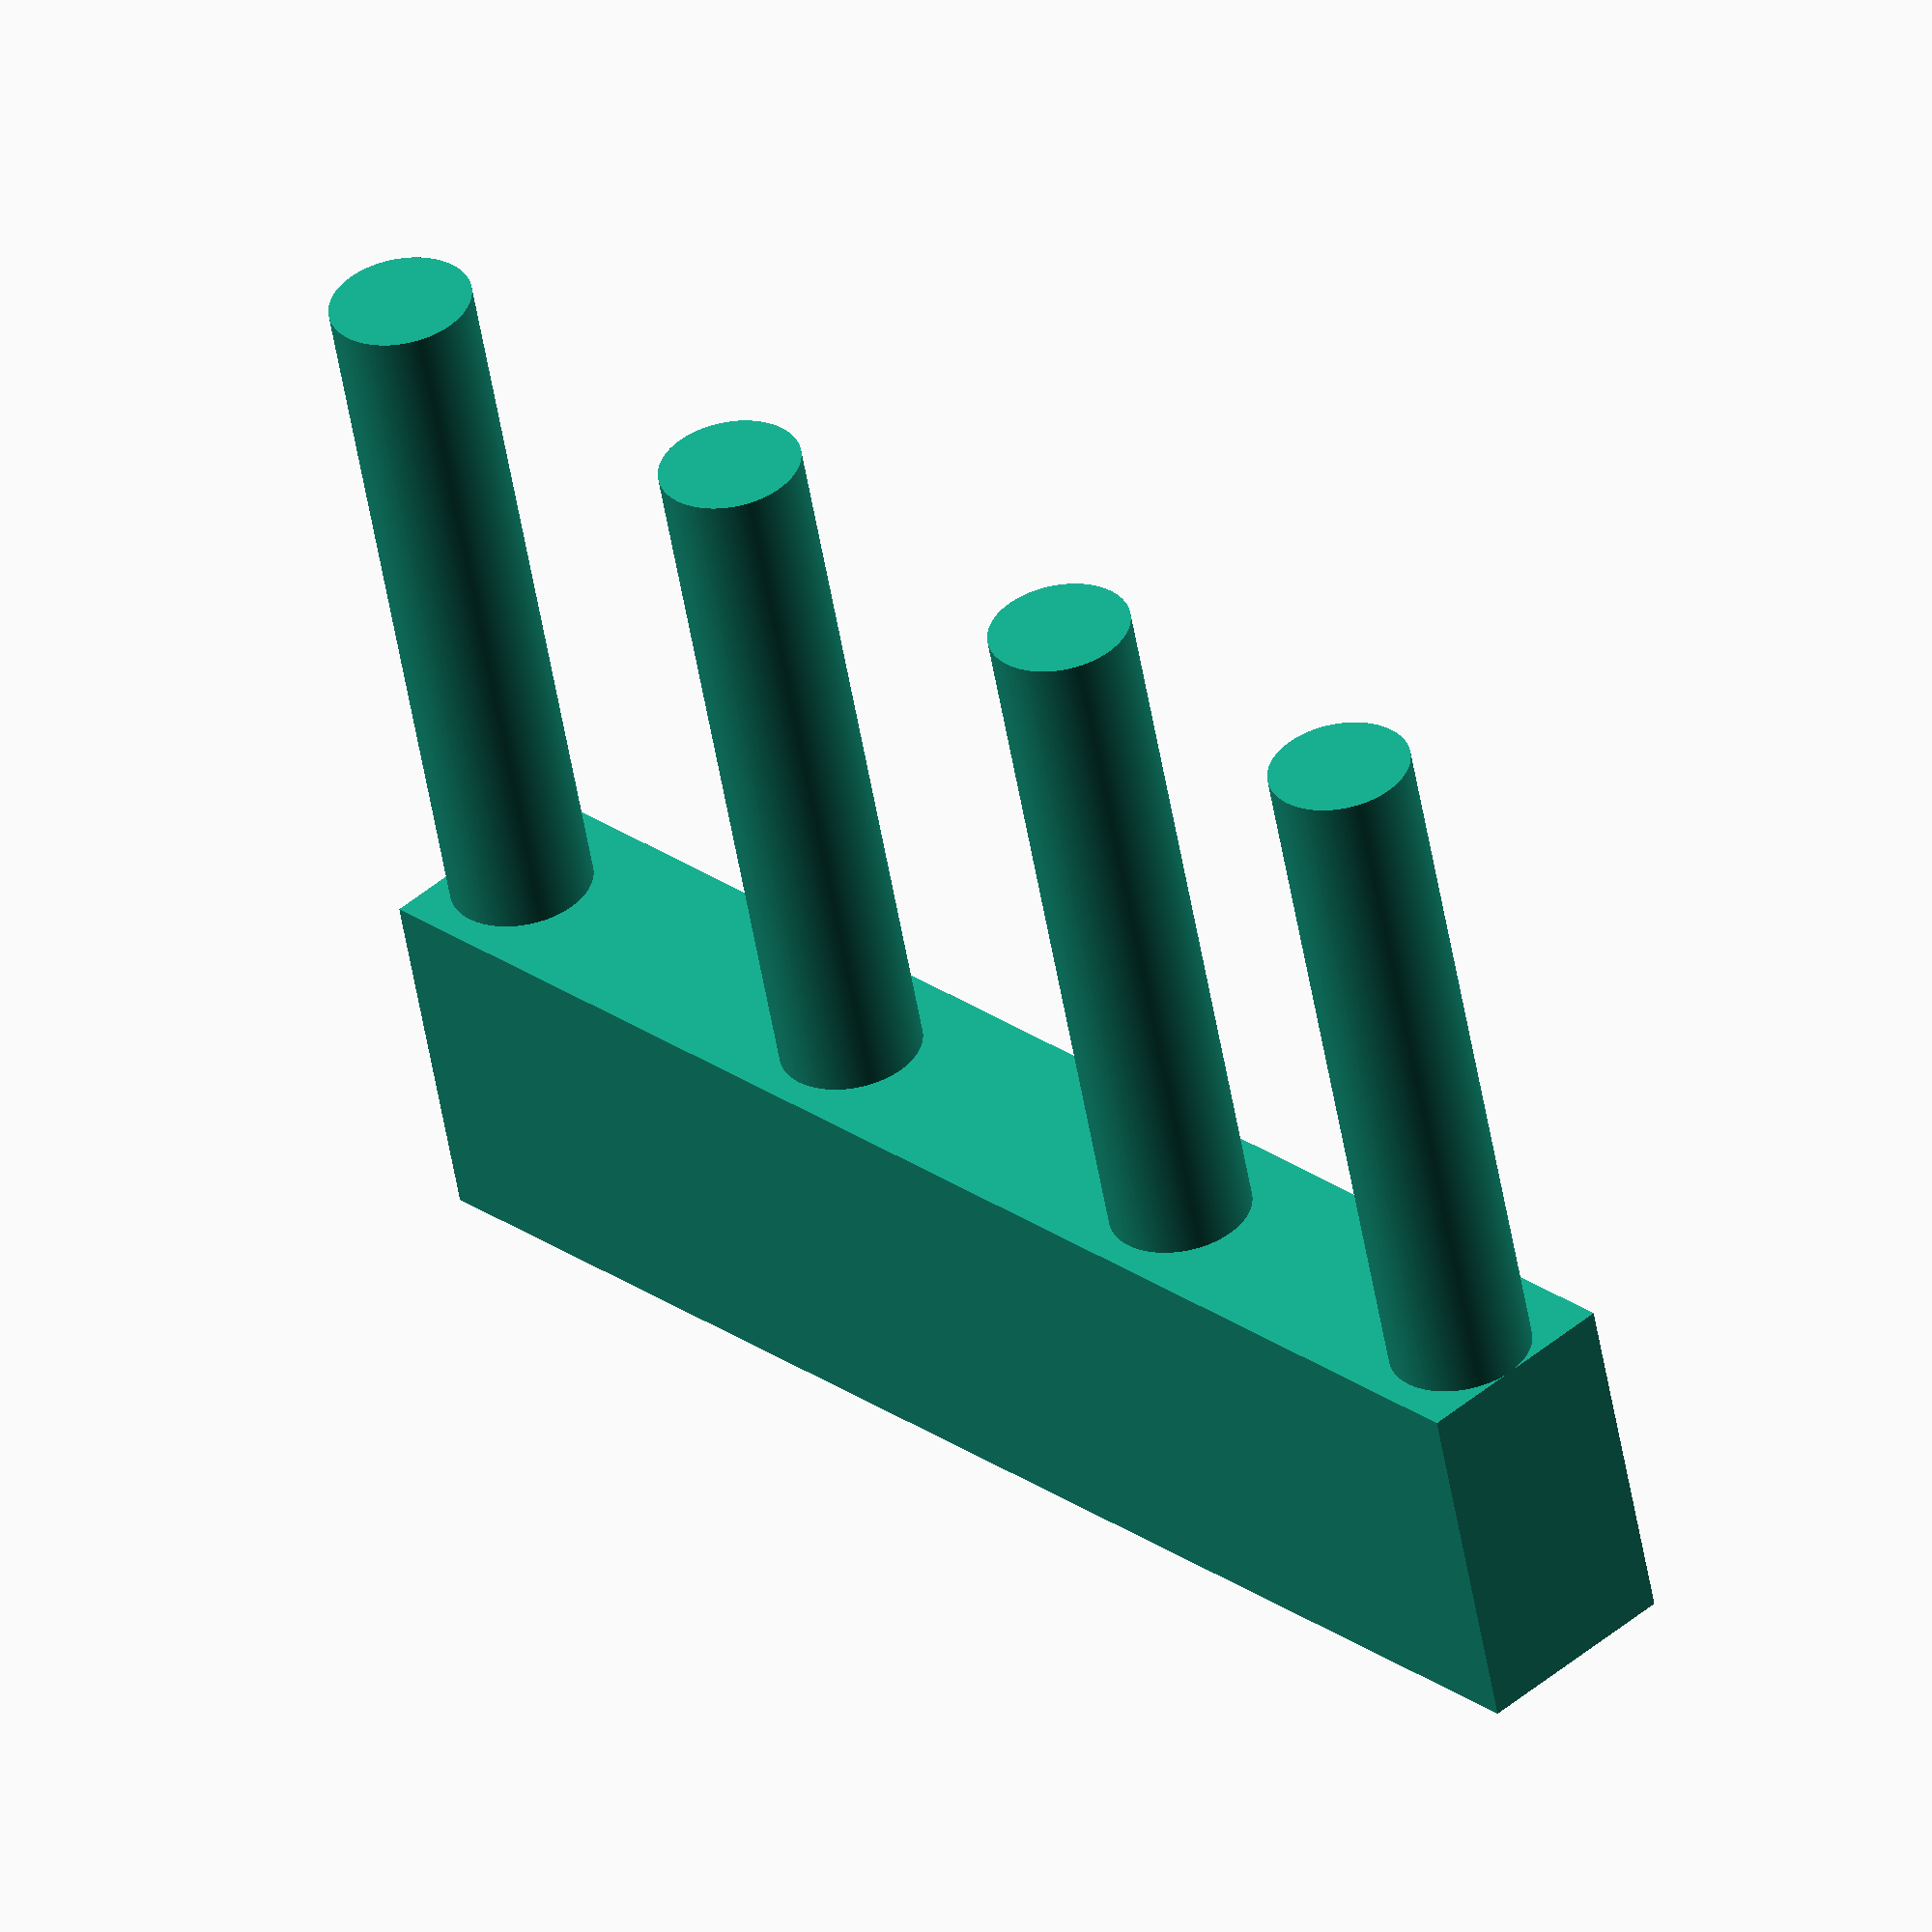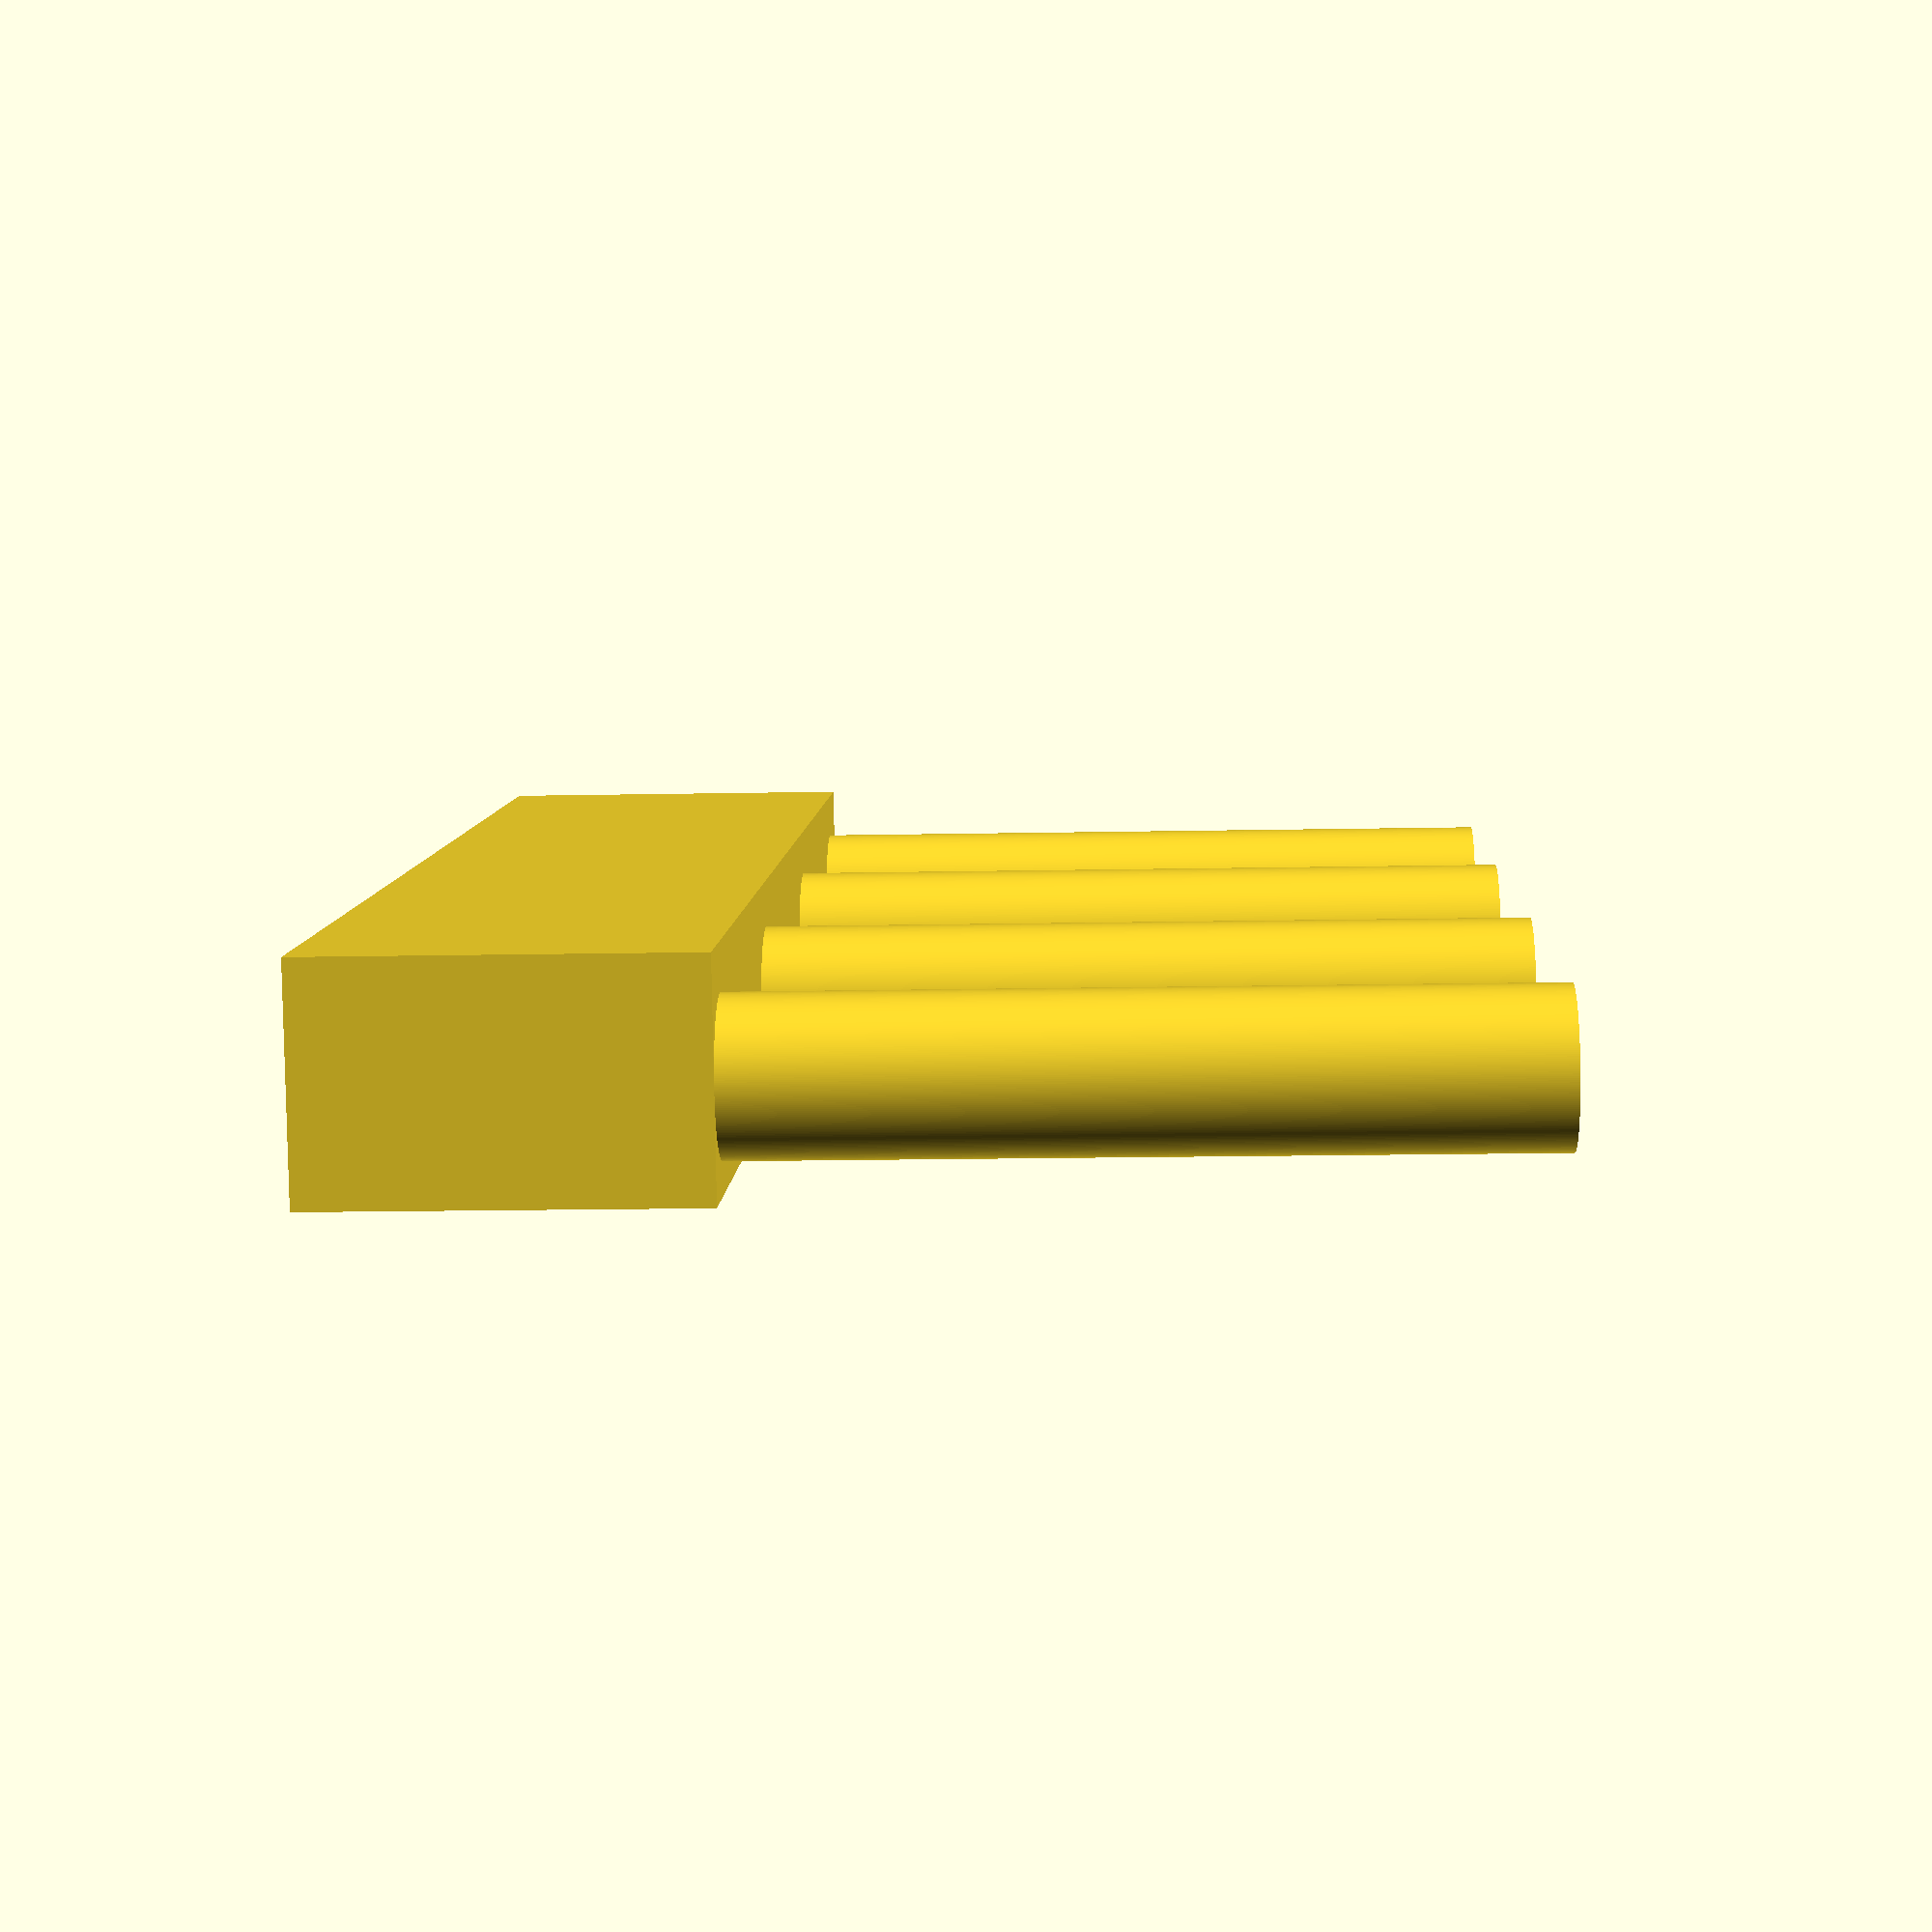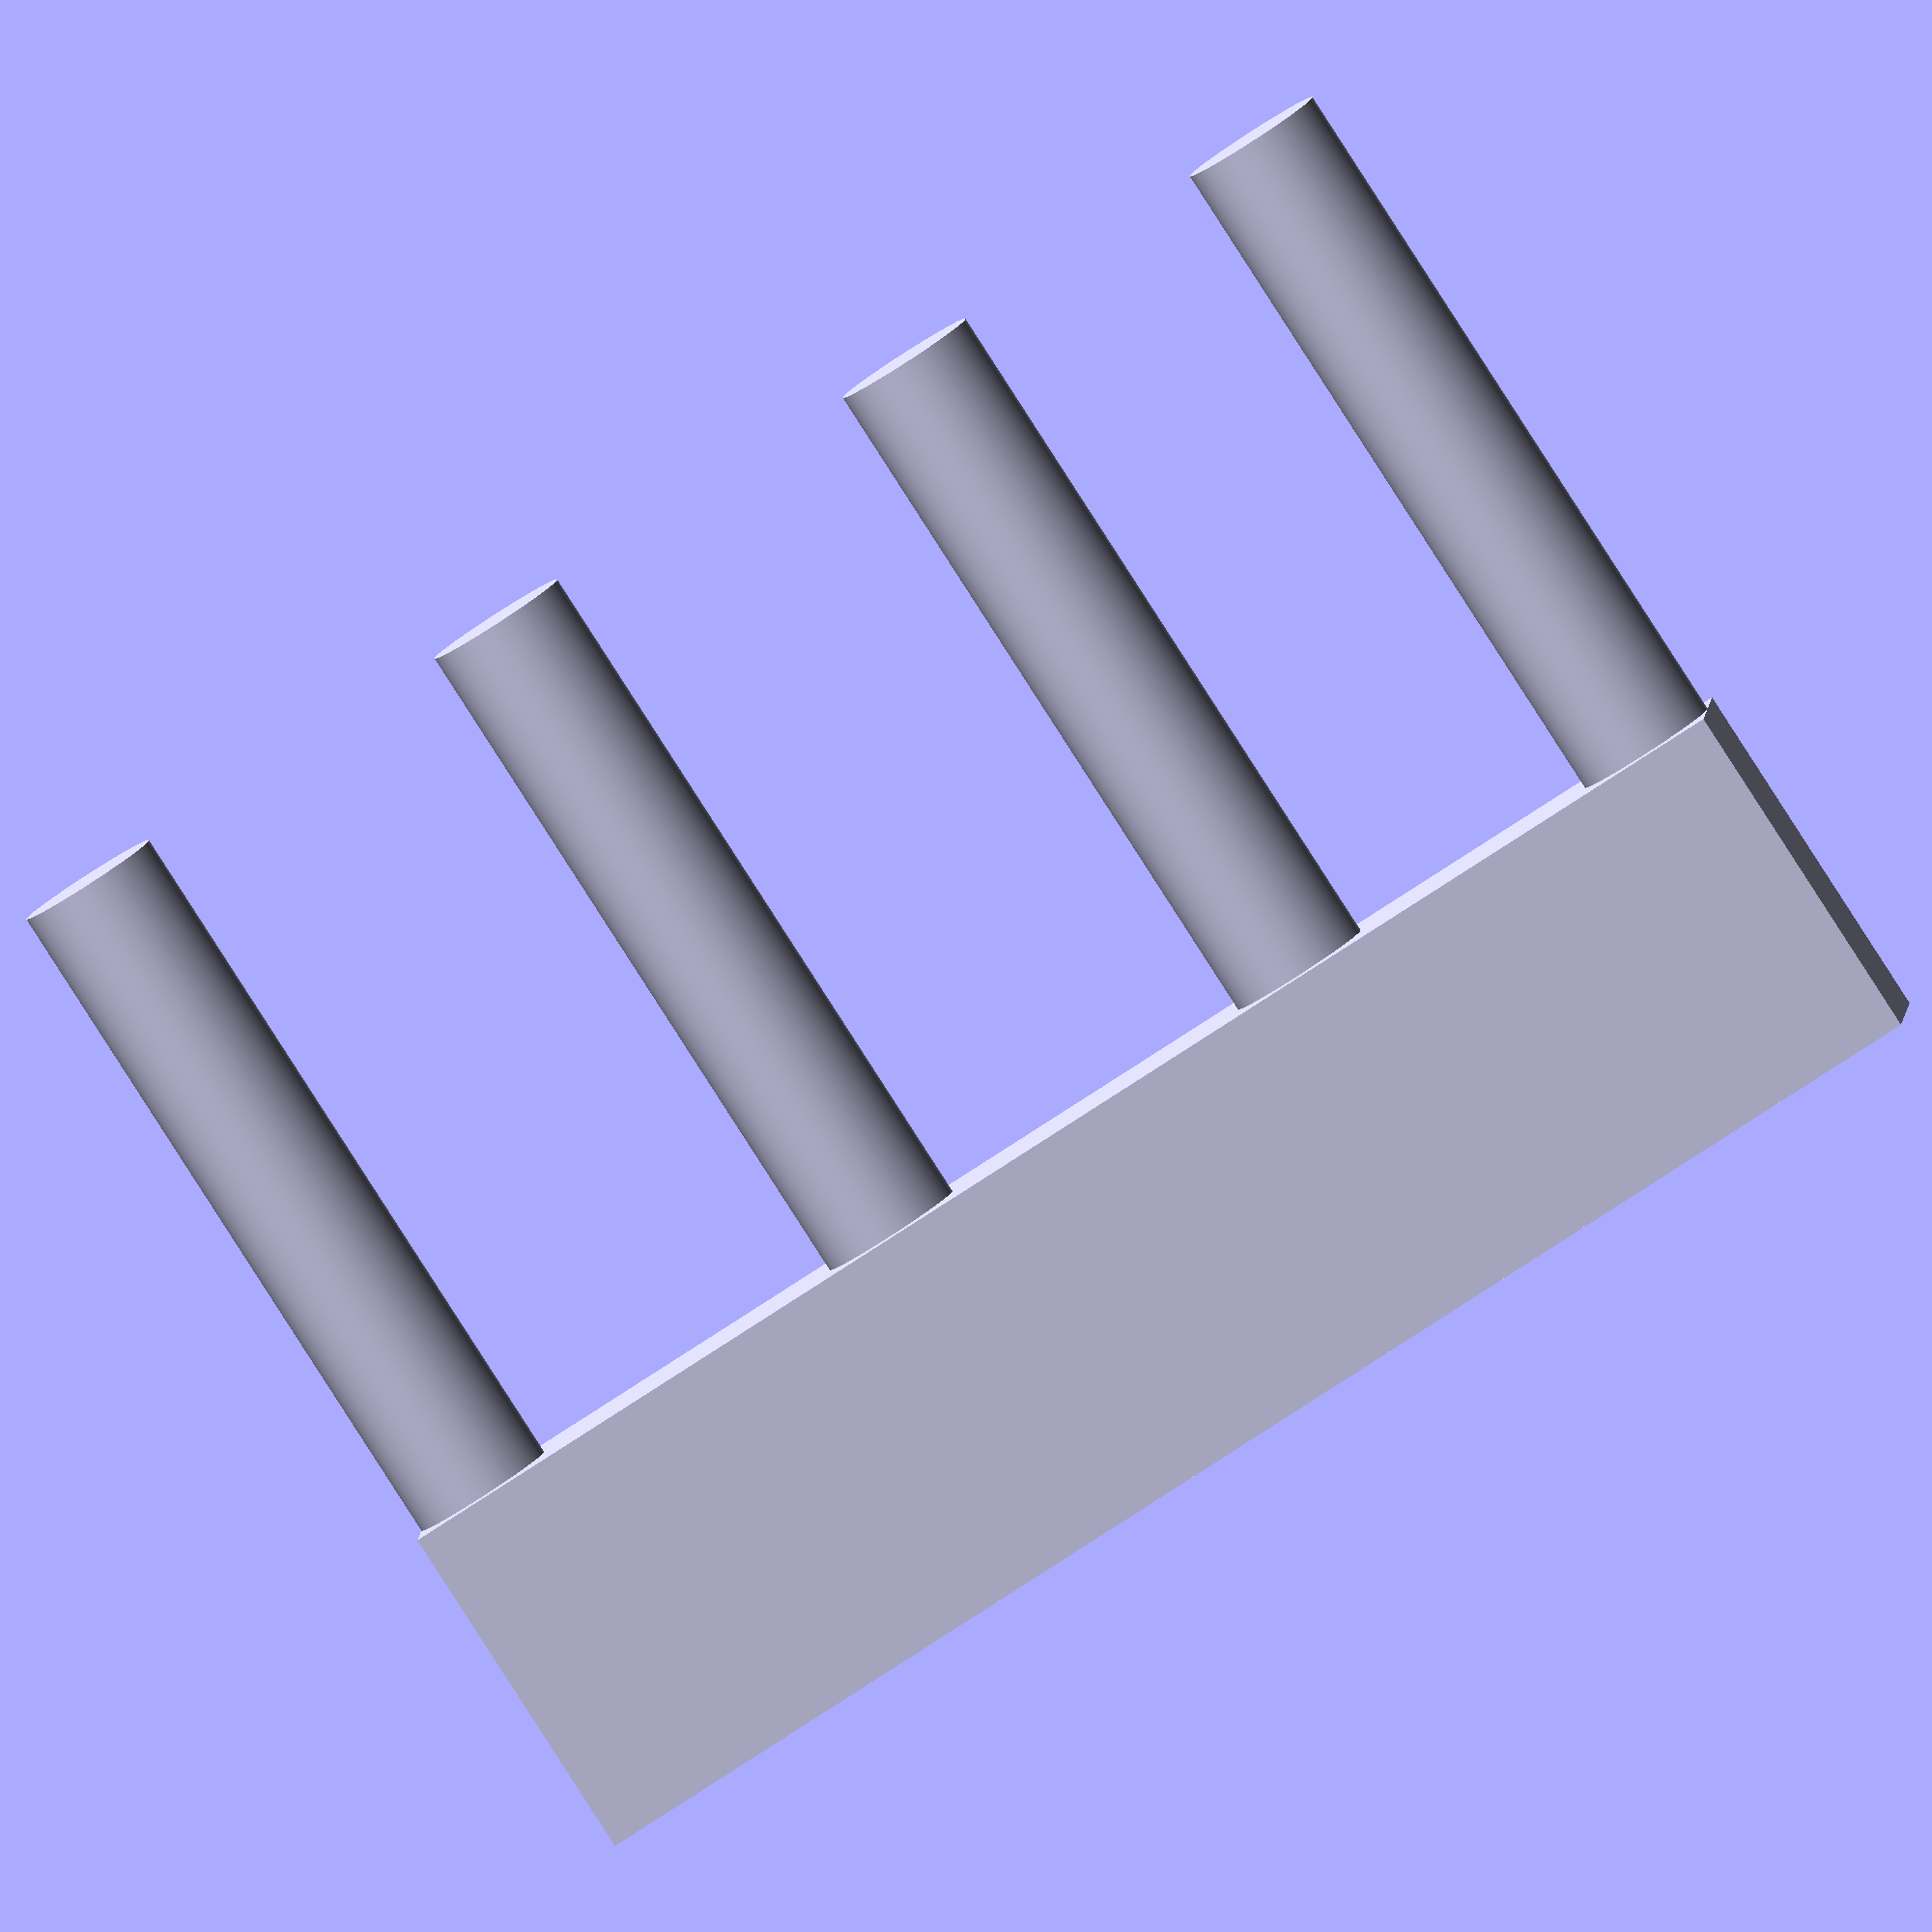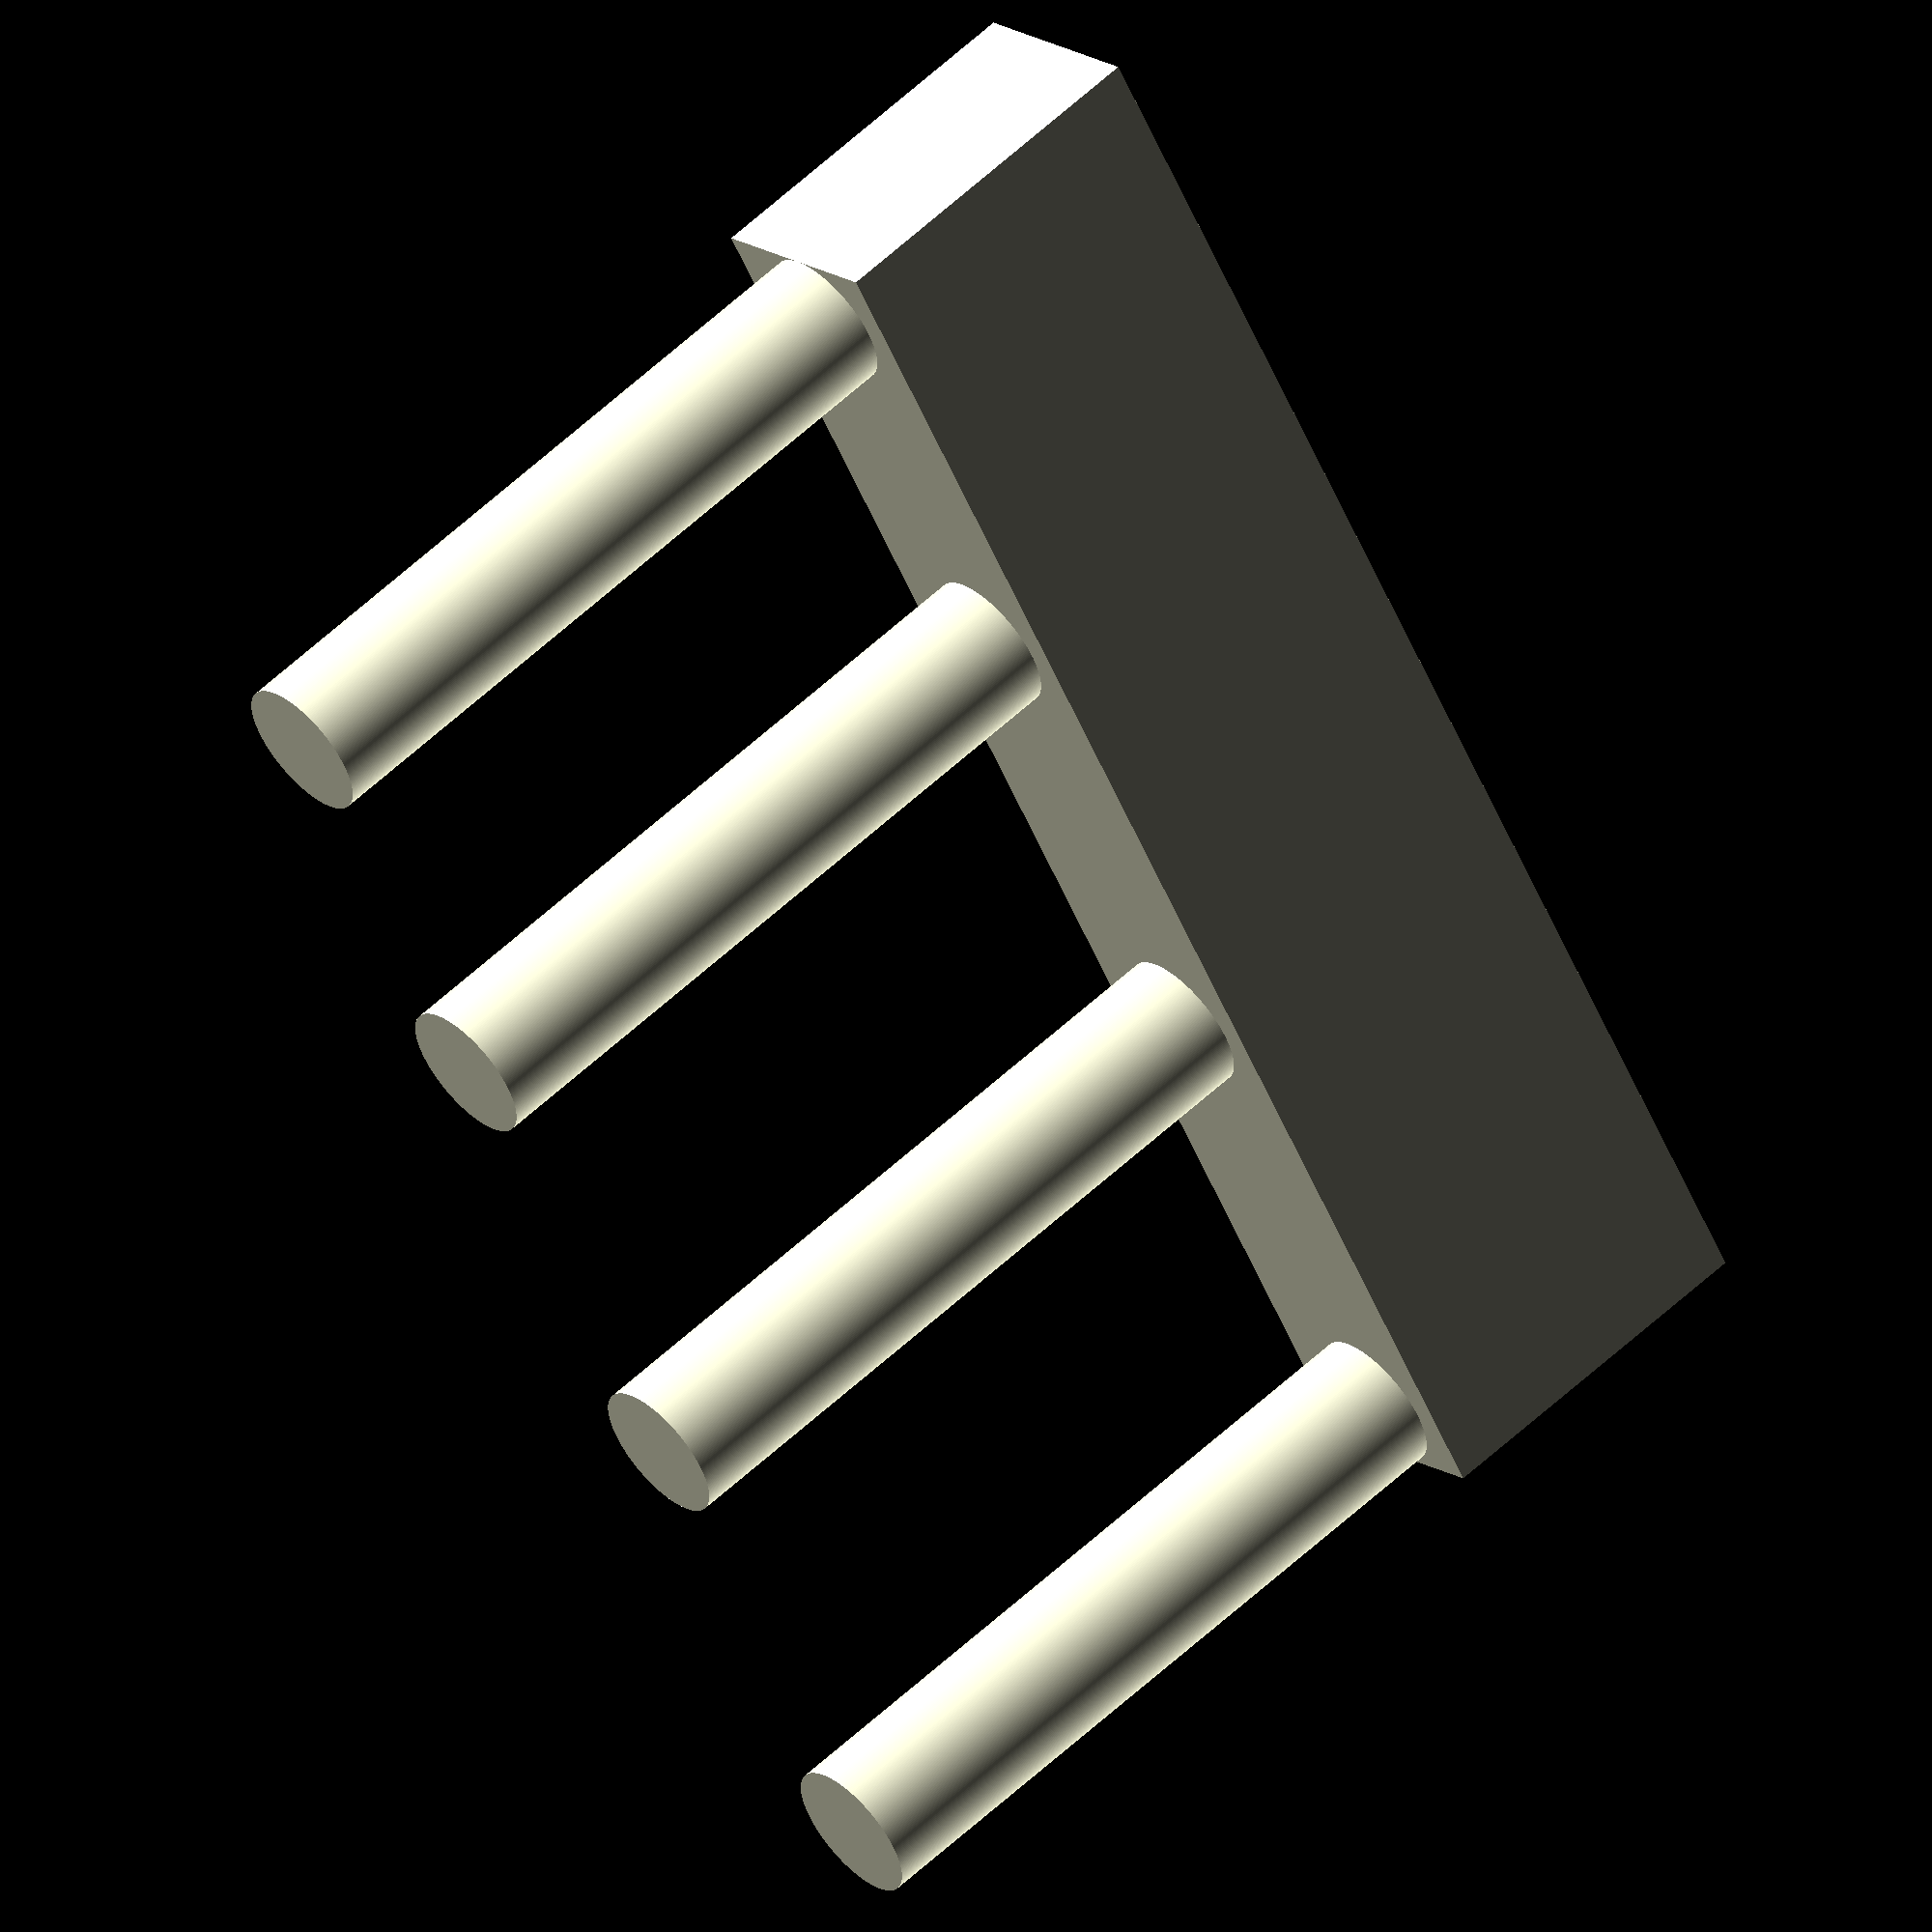
<openscad>
$fn=250;
input_length = 20;
input_height = 5;
input_depth = 2;

box_size = 1;
length = input_length;
height = input_height - box_size;
depth = input_depth;

//lazer settings
number_of_lazers = 3;
lazer_top_radius = 1;
lazer_bottom_radius = 1;
lazer_height = 10;
lazer_spacing = input_length/number_of_lazers;

bottom_back_left =   [0,      0,     0];
top_back_left =      [0,      0,     height];
bottom_front_left =  [0,      depth, 0];
top_front_left =     [0,      depth, height];
bottom_back_right =  [length, 0,     0];
top_back_right =     [length, 0,     height];
bottom_front_right = [length, depth, 0];
top_front_right =    [length, depth, height];

box = [bottom_back_left, top_back_left, bottom_front_left, top_front_left, bottom_back_right, top_back_right, bottom_front_right, top_front_right];

hull(){
	for(position = box){
		translate(position){
			cube(box_size);
		}
	}
}

translate([1, input_depth/1.25, input_height]){
	cylinder(lazer_height, lazer_top_radius, lazer_bottom_radius);
}

for(i = [1:number_of_lazers]){
	translate([i * lazer_spacing, input_depth/1.25, input_height]){
		cylinder(lazer_height, lazer_top_radius, lazer_bottom_radius);
	}
}

</openscad>
<views>
elev=53.9 azim=226.6 roll=9.6 proj=o view=solid
elev=15.3 azim=157.6 roll=272.5 proj=p view=wireframe
elev=265.8 azim=2.7 roll=147.2 proj=o view=wireframe
elev=121.7 azim=235.2 roll=134.0 proj=o view=wireframe
</views>
